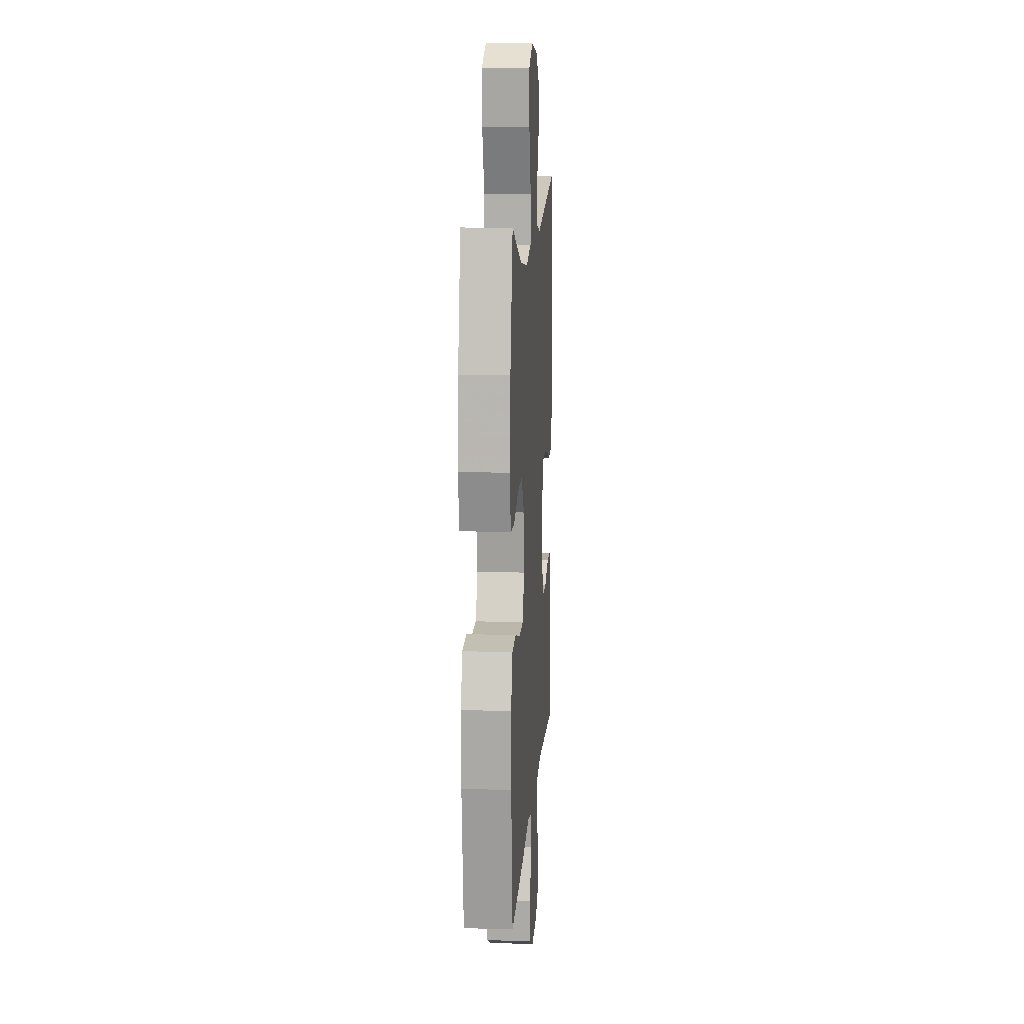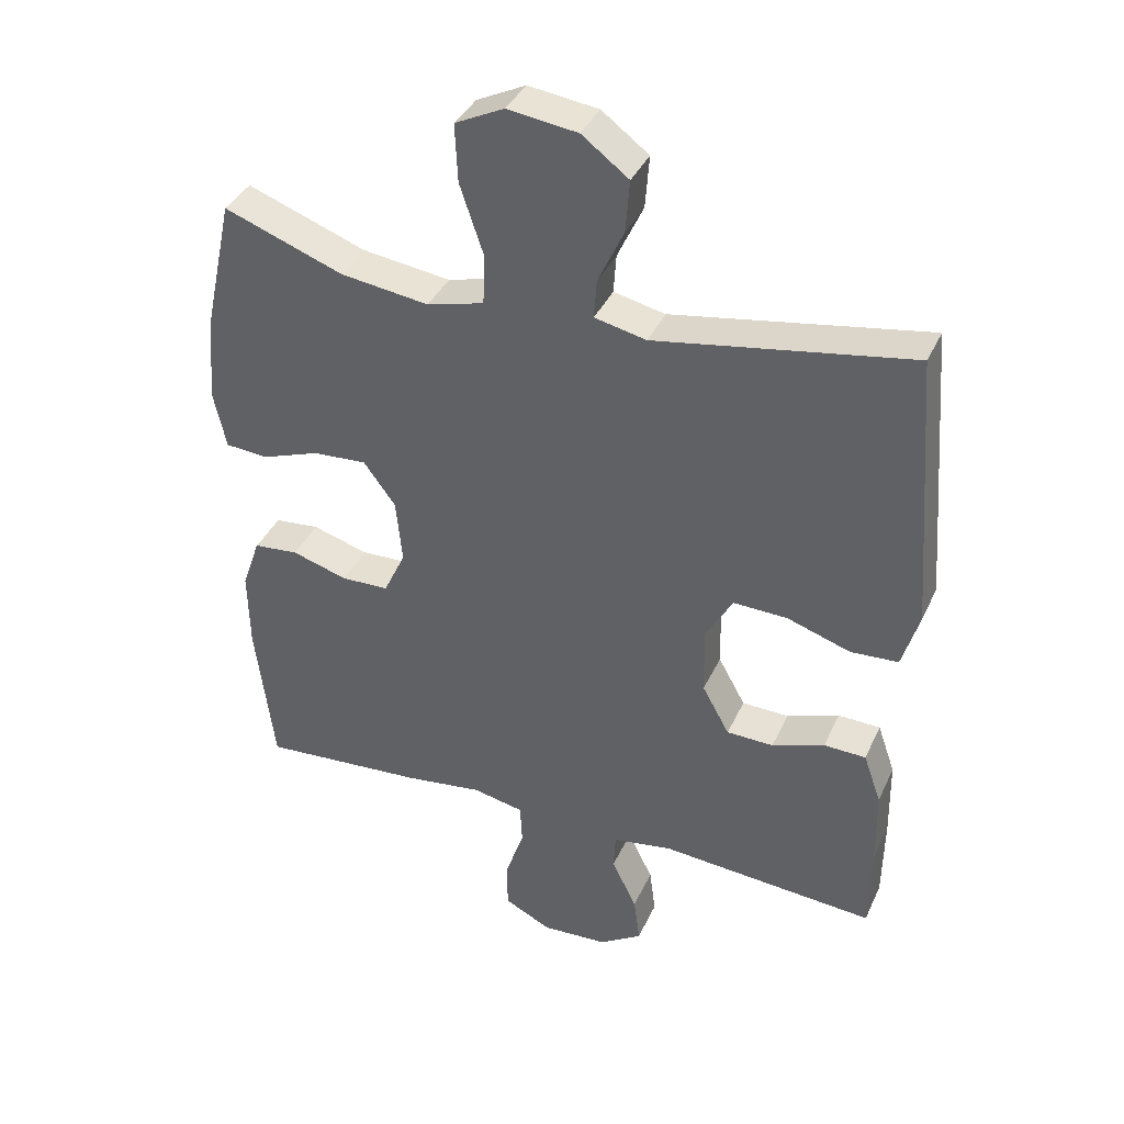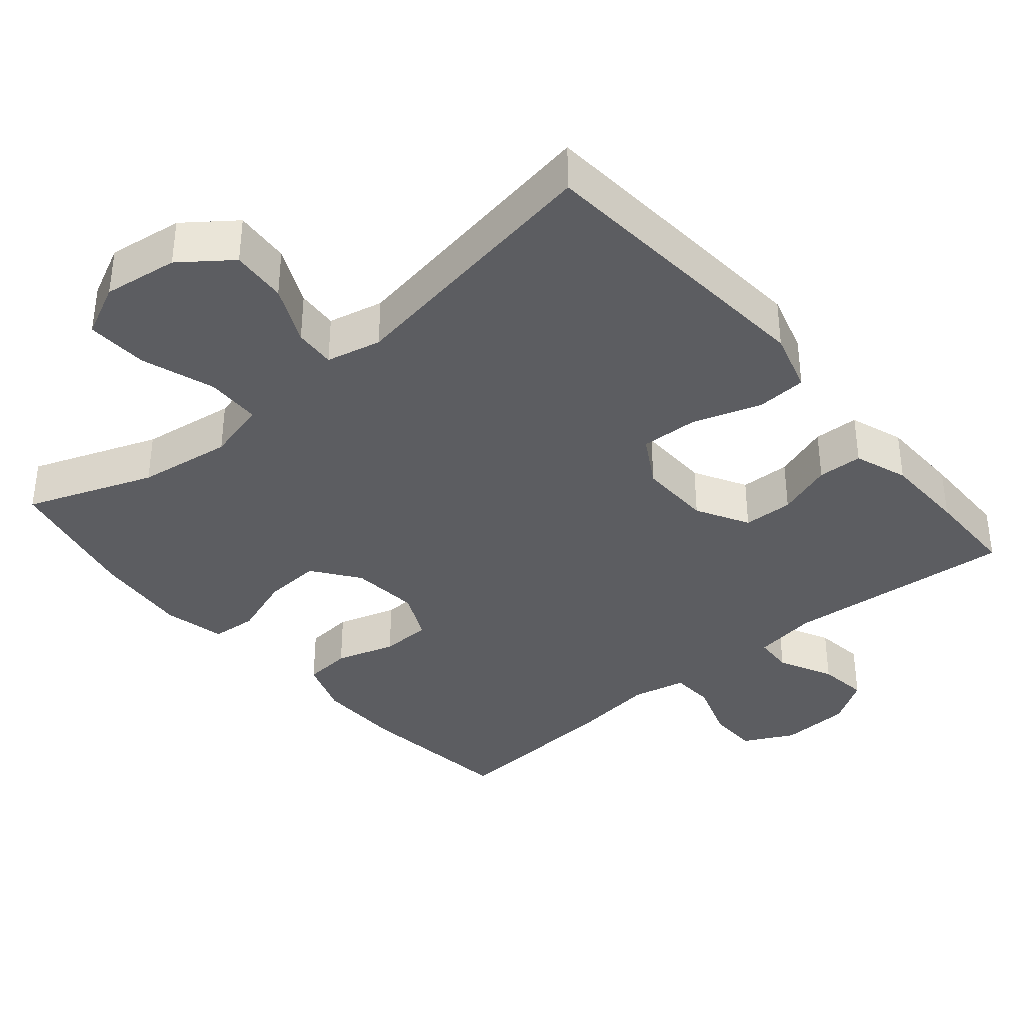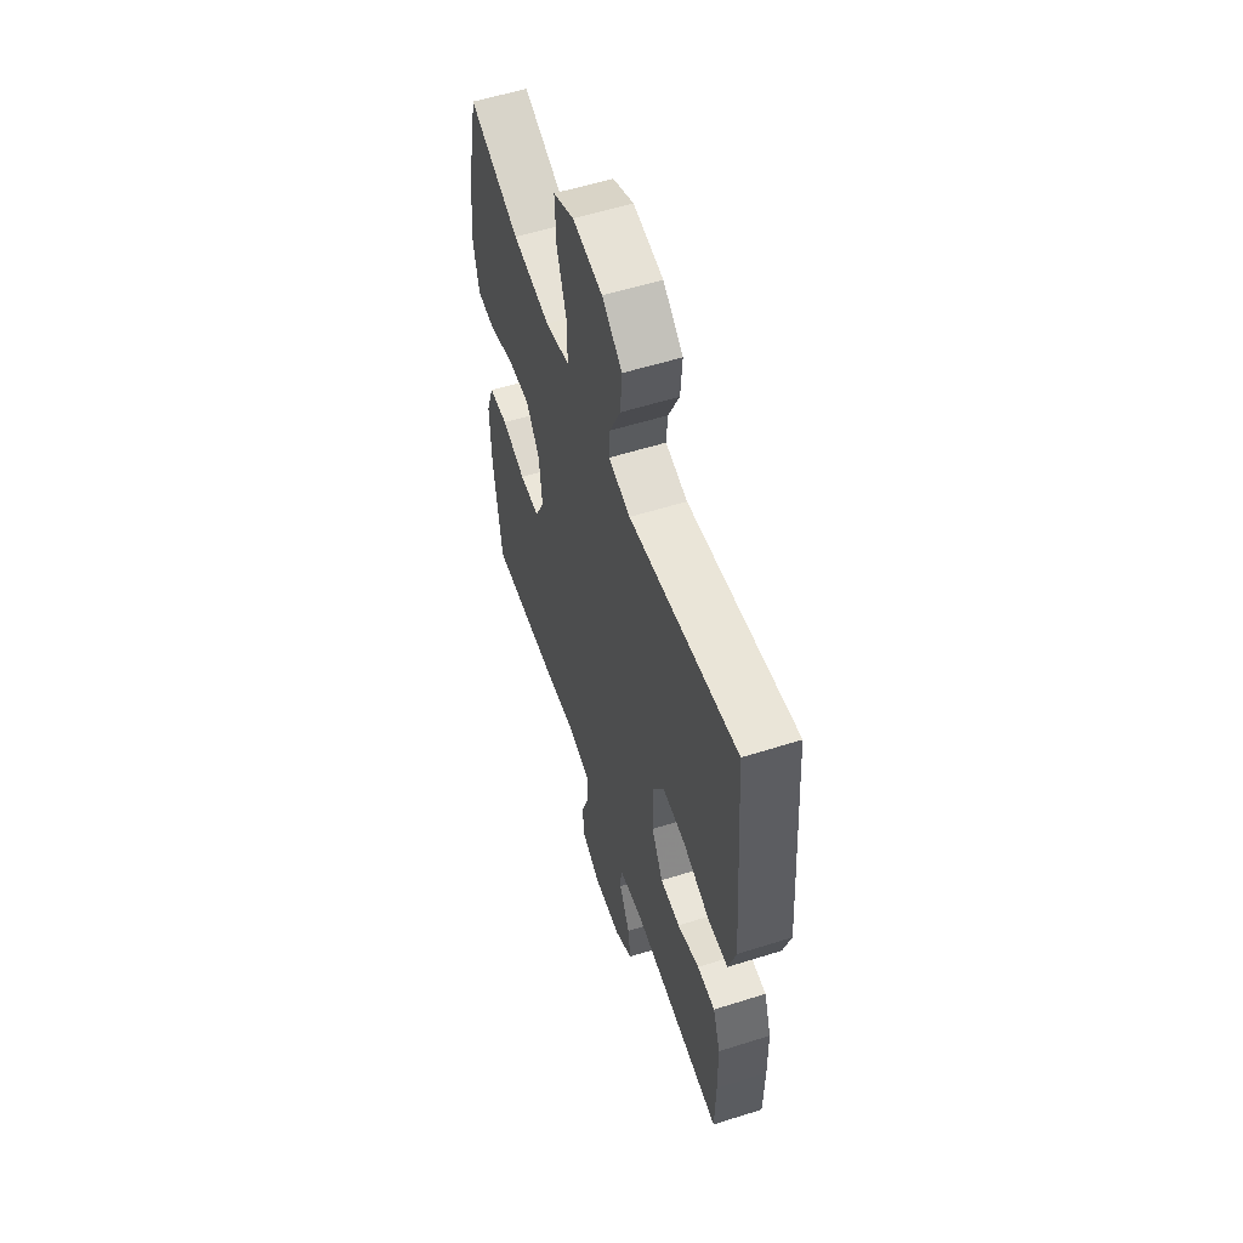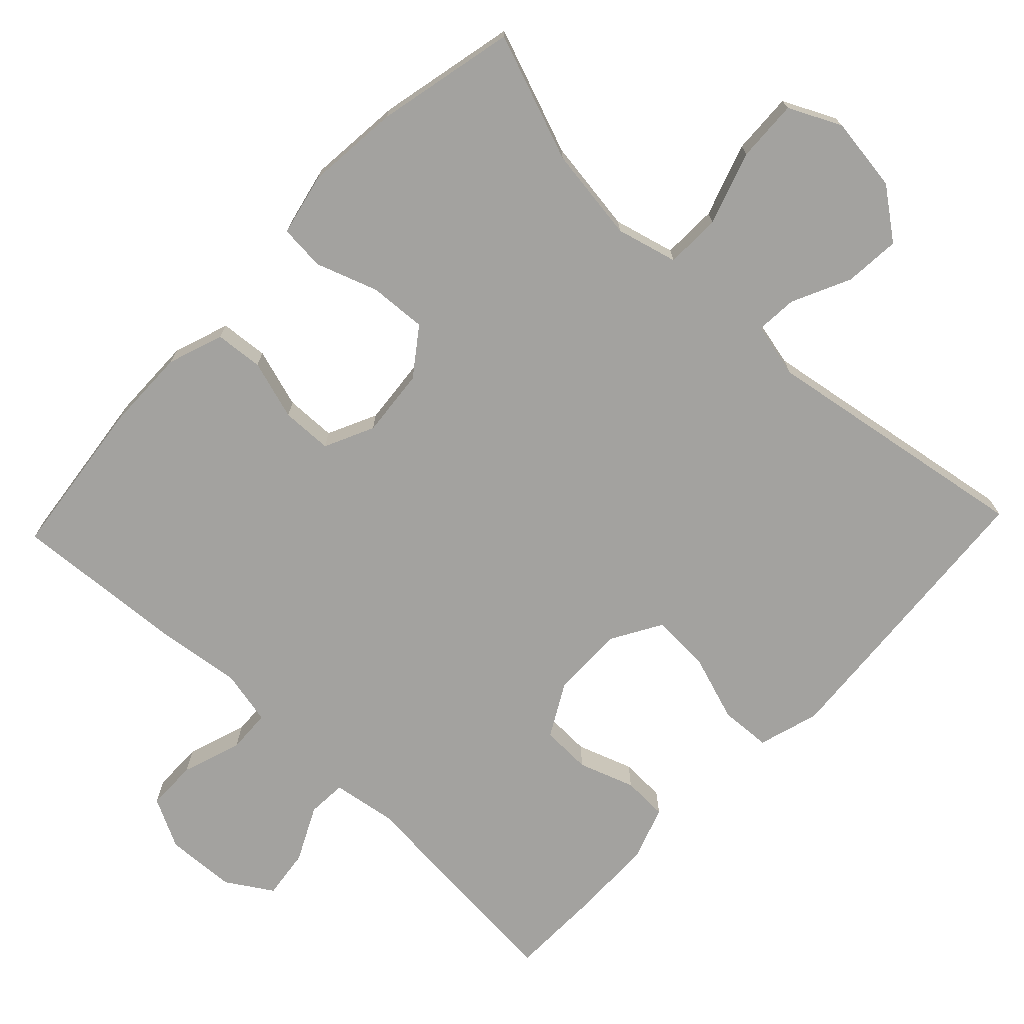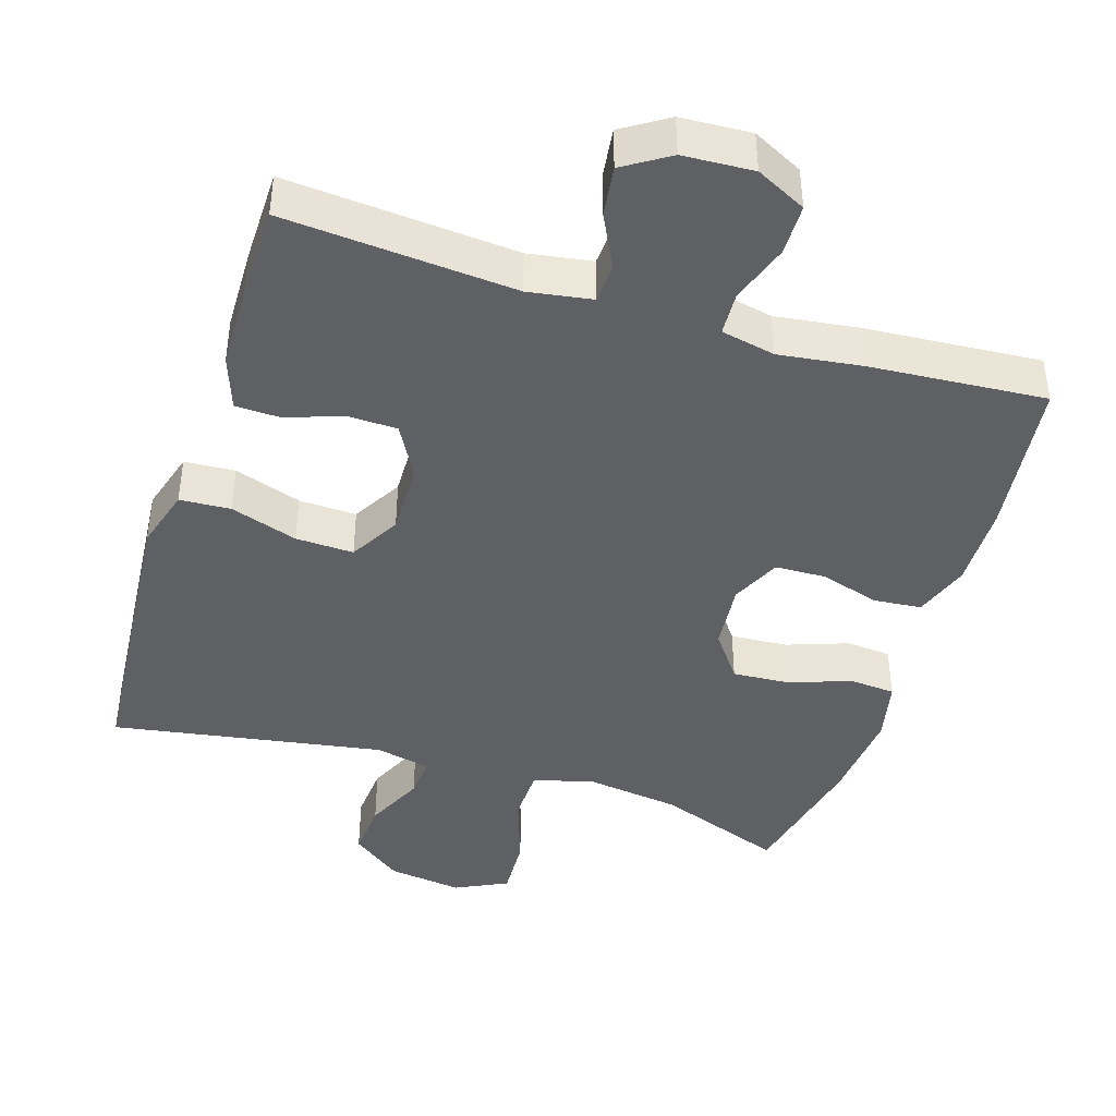
<metadata>
{"format":"obj","ext":"obj","renderer":"f3d","projection":"perspective","resolution":1024,"background":"white","views":[{"elev":12.6,"azim":-86.0,"up":"+Z"},{"elev":37.8,"azim":22.6,"up":"+Z"},{"elev":-37.1,"azim":40.2,"up":"+Y"},{"elev":56.9,"azim":71.8,"up":"+Z"},{"elev":-72.5,"azim":-43.6,"up":"+Y"},{"elev":-42.5,"azim":162.6,"up":"+Y"}]}
</metadata>
<code>
v 0.5 0.07 -0.5
v 0.182 0.07 -0.474
v 0.094 0.07 -0.488
v 0.091 0.07 -0.542
v 0.128 0.07 -0.617
v 0.137 0.07 -0.686
v 0.074 0.07 -0.726
v -0.023 0.07 -0.731
v -0.092 0.07 -0.696
v -0.093 0.07 -0.626
v -0.065 0.07 -0.544
v -0.068 0.07 -0.484
v -0.143 0.07 -0.468
v -0.258 0.07 -0.483
v -0.5 0.07 -0.5
v -0.527 0.07 -0.28
v -0.529 0.07 -0.164
v -0.502 0.07 -0.087
v -0.436 0.07 -0.081
v -0.354 0.07 -0.106
v -0.284 0.07 -0.104
v -0.252 0.07 -0.036
v -0.261 0.07 0.058
v -0.308 0.07 0.122
v -0.387 0.07 0.117
v -0.472 0.07 0.087
v -0.535 0.07 0.092
v -0.554 0.07 0.178
v -0.542 0.07 0.308
v -0.5 0.07 0.5
v -0.325 0.07 0.435
v -0.195 0.07 0.417
v -0.111 0.07 0.439
v -0.109 0.07 0.515
v -0.143 0.07 0.616
v -0.147 0.07 0.701
v -0.075 0.07 0.736
v 0.028 0.07 0.722
v 0.097 0.07 0.67
v 0.091 0.07 0.593
v 0.053 0.07 0.512
v 0.049 0.07 0.455
v 0.125 0.07 0.438
v 0.5 0.07 0.5
v 0.522 0.07 0.221
v 0.532 0.07 0.091
v 0.507 0.07 0.007
v 0.437 0.07 0.003
v 0.344 0.07 0.034
v 0.264 0.07 0.037
v 0.224 0.07 -0.032
v 0.226 0.07 -0.133
v 0.266 0.07 -0.205
v 0.335 0.07 -0.207
v 0.412 0.07 -0.18
v 0.474 0.07 -0.182
v 0.5 0.07 -0.256
v 0.502 0.07 -0.371
v 0.5 0 -0.5
v 0.182 0 -0.474
v 0.094 0 -0.488
v 0.091 0 -0.542
v 0.128 0 -0.617
v 0.137 0 -0.686
v 0.074 0 -0.726
v -0.023 0 -0.731
v -0.092 0 -0.696
v -0.093 0 -0.626
v -0.065 0 -0.544
v -0.068 0 -0.484
v -0.143 0 -0.468
v -0.258 0 -0.483
v -0.5 0 -0.5
v -0.527 0 -0.28
v -0.529 0 -0.164
v -0.502 0 -0.087
v -0.436 0 -0.081
v -0.354 0 -0.106
v -0.284 0 -0.104
v -0.252 0 -0.036
v -0.261 0 0.058
v -0.308 0 0.122
v -0.387 0 0.117
v -0.472 0 0.087
v -0.535 0 0.092
v -0.554 0 0.178
v -0.542 0 0.308
v -0.5 0 0.5
v -0.325 0 0.435
v -0.195 0 0.417
v -0.111 0 0.439
v -0.109 0 0.515
v -0.143 0 0.616
v -0.147 0 0.701
v -0.075 0 0.736
v 0.028 0 0.722
v 0.097 0 0.67
v 0.091 0 0.593
v 0.053 0 0.512
v 0.049 0 0.455
v 0.125 0 0.438
v 0.5 0 0.5
v 0.522 0 0.221
v 0.532 0 0.091
v 0.507 0 0.007
v 0.437 0 0.003
v 0.344 0 0.034
v 0.264 0 0.037
v 0.224 0 -0.032
v 0.226 0 -0.133
v 0.266 0 -0.205
v 0.335 0 -0.207
v 0.412 0 -0.18
v 0.474 0 -0.182
v 0.5 0 -0.256
v 0.502 0 -0.371
f 57 58 1 2
f 54 55 56 57
f 53 54 57 2
f 52 53 2 3
f 51 52 3
f 46 47 48 49
f 46 49 50
f 43 44 45 46
f 42 43 46 50
f 38 39 40 41
f 38 41 42
f 37 38 42
f 34 35 36 37
f 33 34 37 42
f 32 33 42 50
f 28 29 30 31
f 25 26 27 28
f 24 25 28 31
f 23 24 31 32
f 17 18 19 20
f 17 20 21
f 16 17 21
f 13 14 15 16
f 12 13 16 21
f 8 9 10 11
f 8 11 12
f 7 8 12
f 4 5 6 7
f 3 4 7 12
f 51 3 12 21
f 22 23 32 50
f 21 22 50 51
f 60 59 116 115
f 115 114 113 112
f 60 115 112 111
f 61 60 111 110
f 61 110 109
f 107 106 105 104
f 108 107 104
f 104 103 102 101
f 108 104 101 100
f 99 98 97 96
f 100 99 96
f 100 96 95
f 95 94 93 92
f 100 95 92 91
f 108 100 91 90
f 89 88 87 86
f 86 85 84 83
f 89 86 83 82
f 90 89 82 81
f 78 77 76 75
f 79 78 75
f 79 75 74
f 74 73 72 71
f 79 74 71 70
f 69 68 67 66
f 70 69 66
f 70 66 65
f 65 64 63 62
f 70 65 62 61
f 79 70 61 109
f 108 90 81 80
f 109 108 80 79
f 1 59 60 2
f 2 60 61 3
f 3 61 62 4
f 4 62 63 5
f 5 63 64 6
f 6 64 65 7
f 7 65 66 8
f 8 66 67 9
f 9 67 68 10
f 10 68 69 11
f 11 69 70 12
f 12 70 71 13
f 13 71 72 14
f 14 72 73 15
f 15 73 74 16
f 16 74 75 17
f 17 75 76 18
f 18 76 77 19
f 19 77 78 20
f 20 78 79 21
f 21 79 80 22
f 22 80 81 23
f 23 81 82 24
f 24 82 83 25
f 25 83 84 26
f 26 84 85 27
f 27 85 86 28
f 28 86 87 29
f 29 87 88 30
f 30 88 89 31
f 31 89 90 32
f 32 90 91 33
f 33 91 92 34
f 34 92 93 35
f 35 93 94 36
f 36 94 95 37
f 37 95 96 38
f 38 96 97 39
f 39 97 98 40
f 40 98 99 41
f 41 99 100 42
f 42 100 101 43
f 43 101 102 44
f 44 102 103 45
f 45 103 104 46
f 46 104 105 47
f 47 105 106 48
f 48 106 107 49
f 49 107 108 50
f 50 108 109 51
f 51 109 110 52
f 52 110 111 53
f 53 111 112 54
f 54 112 113 55
f 55 113 114 56
f 56 114 115 57
f 57 115 116 58
f 58 116 59 1

</code>
